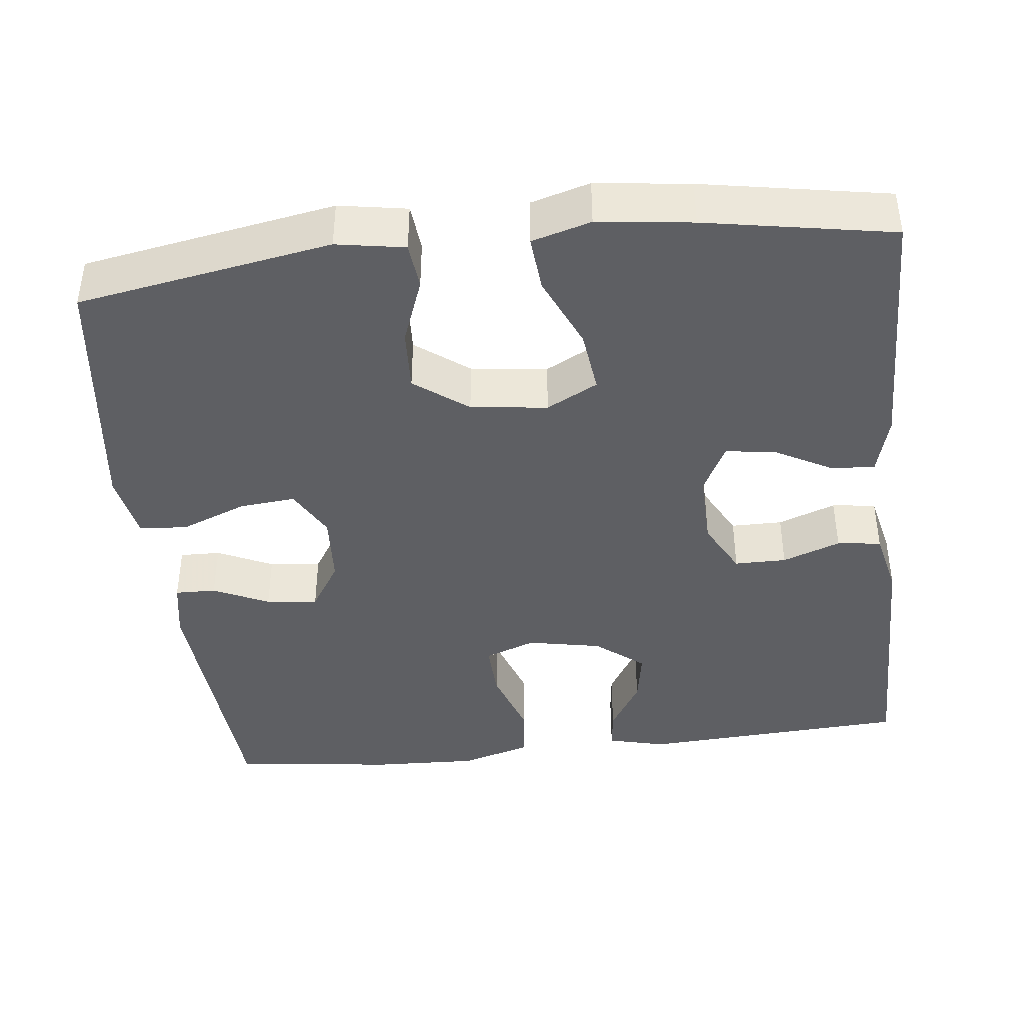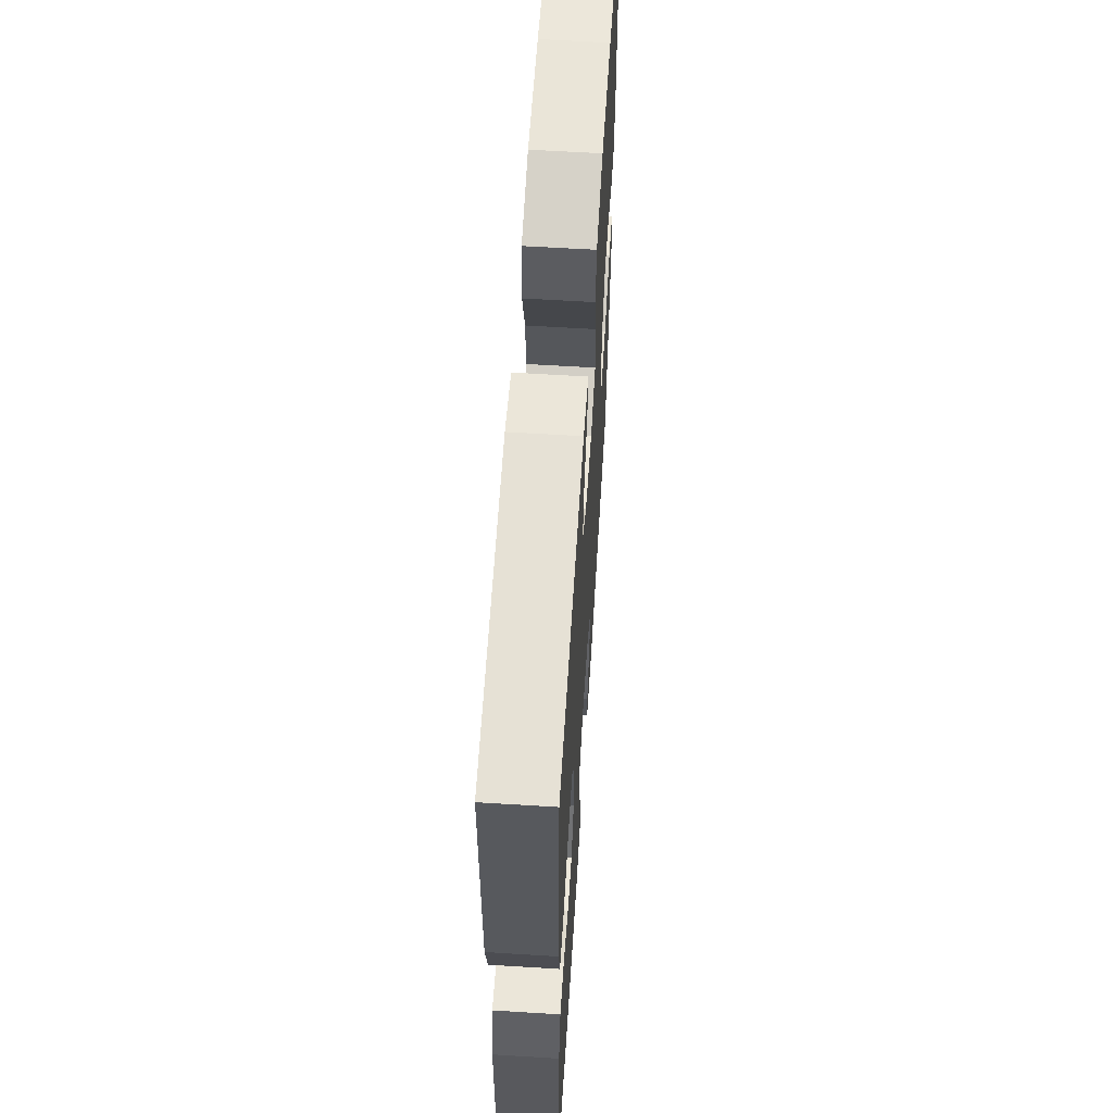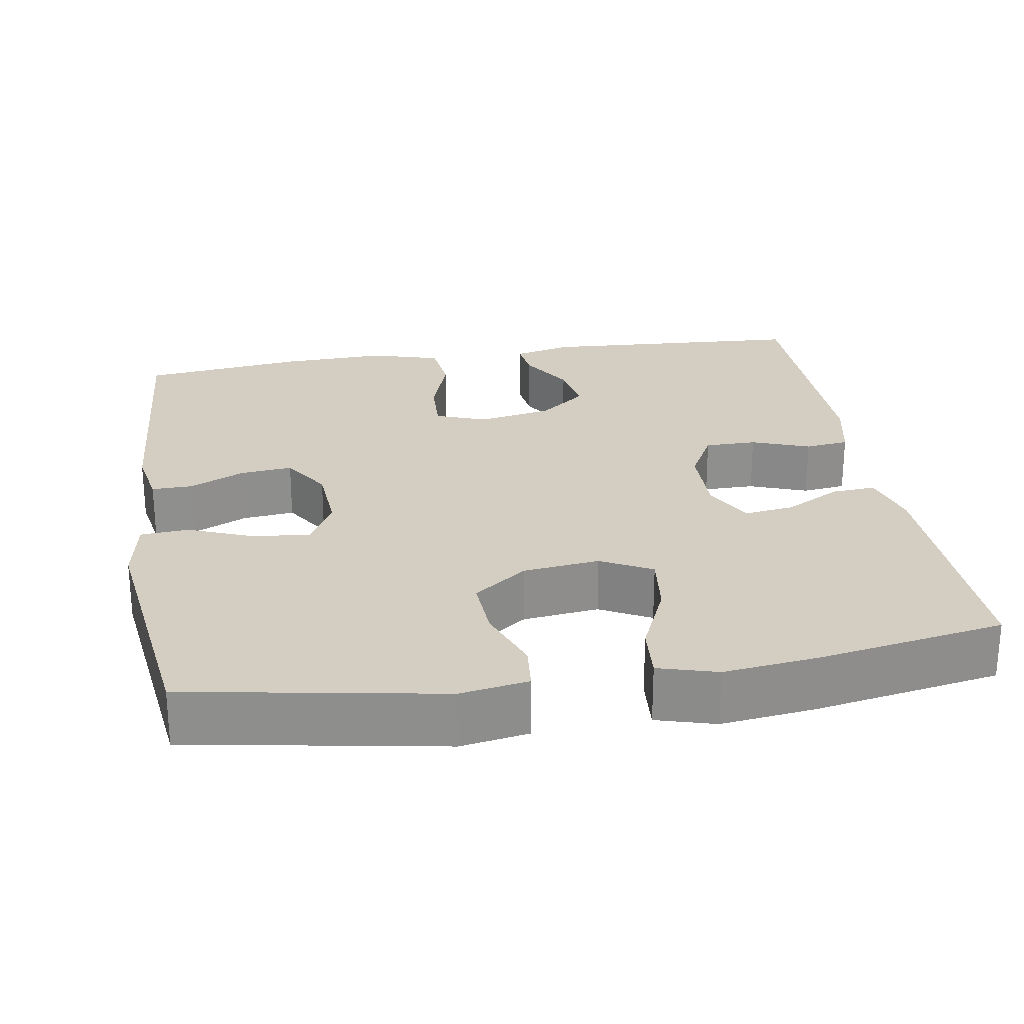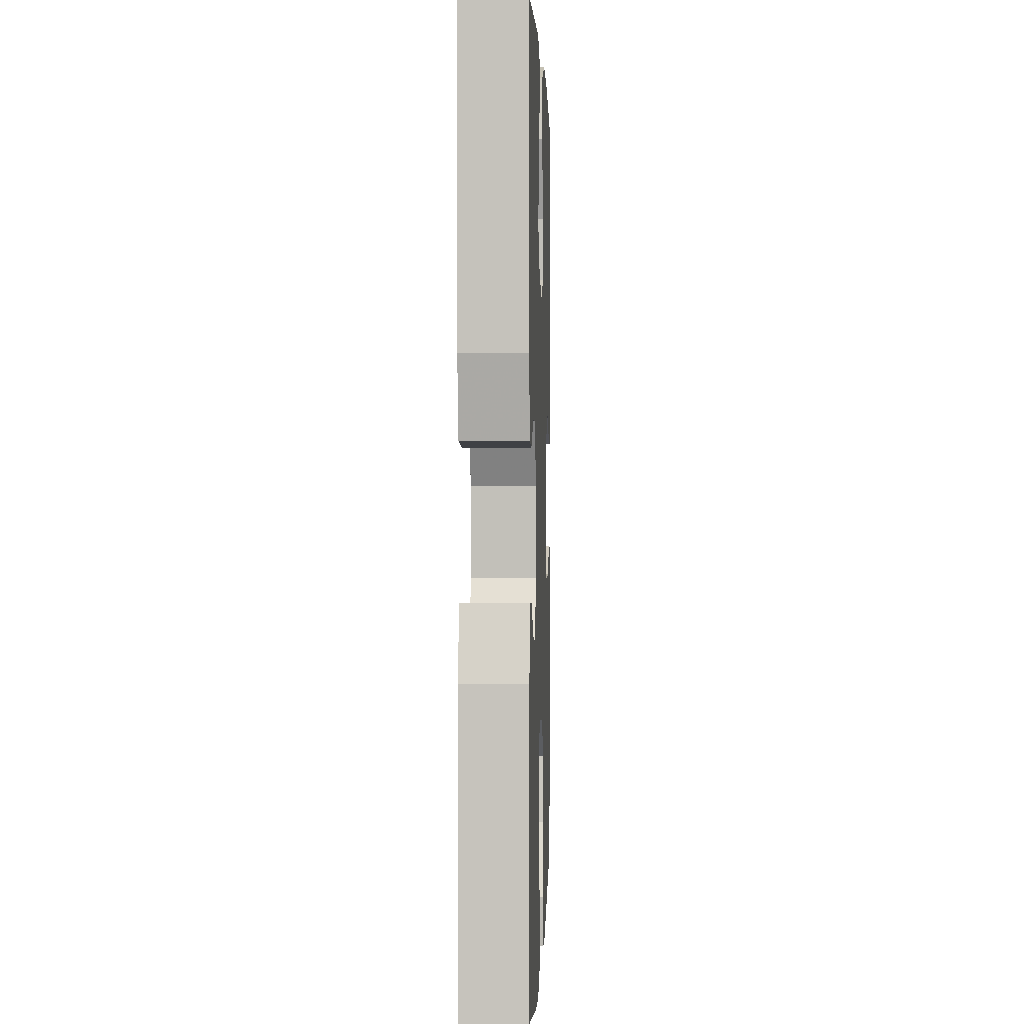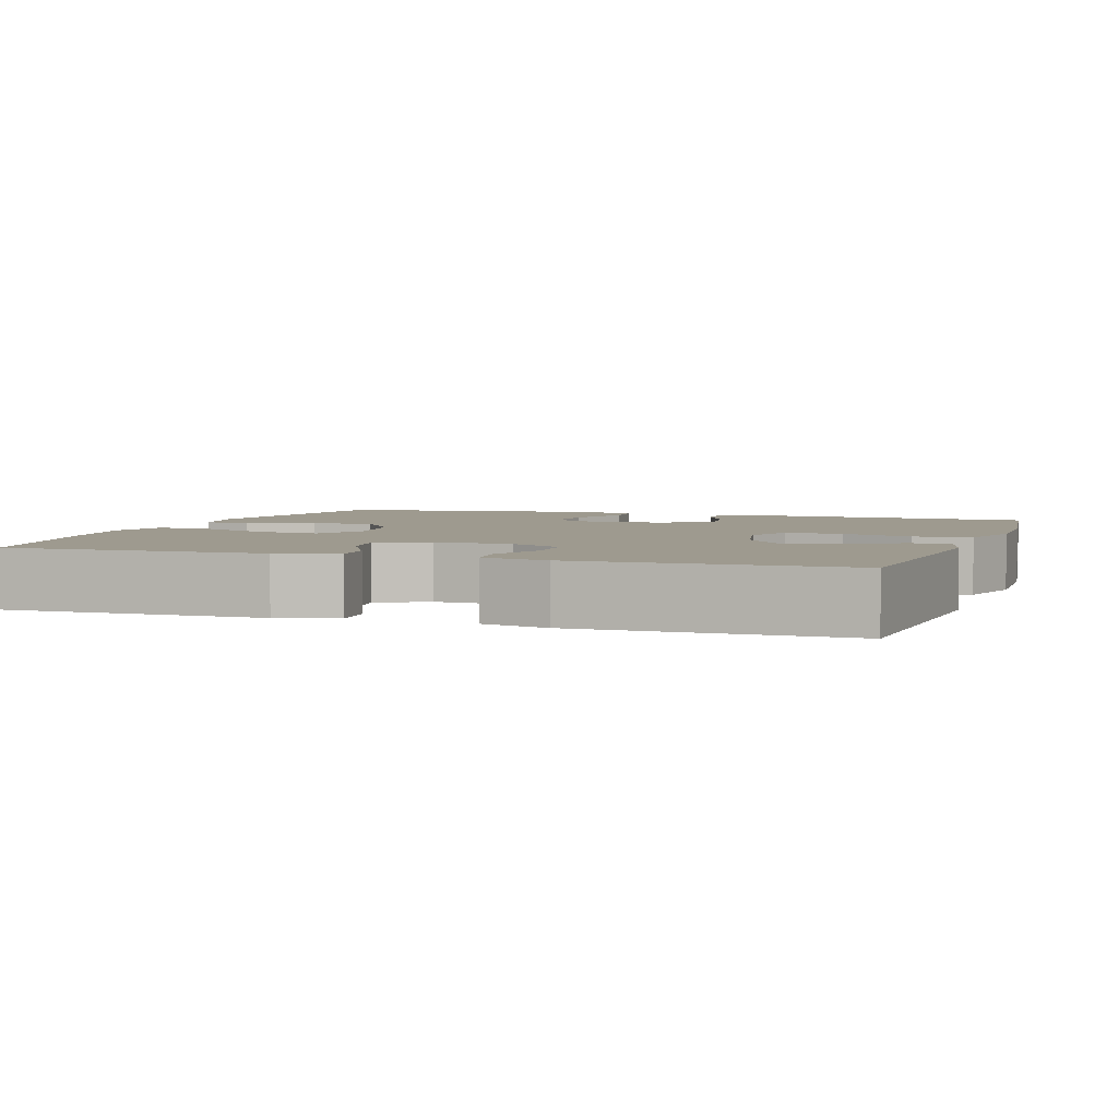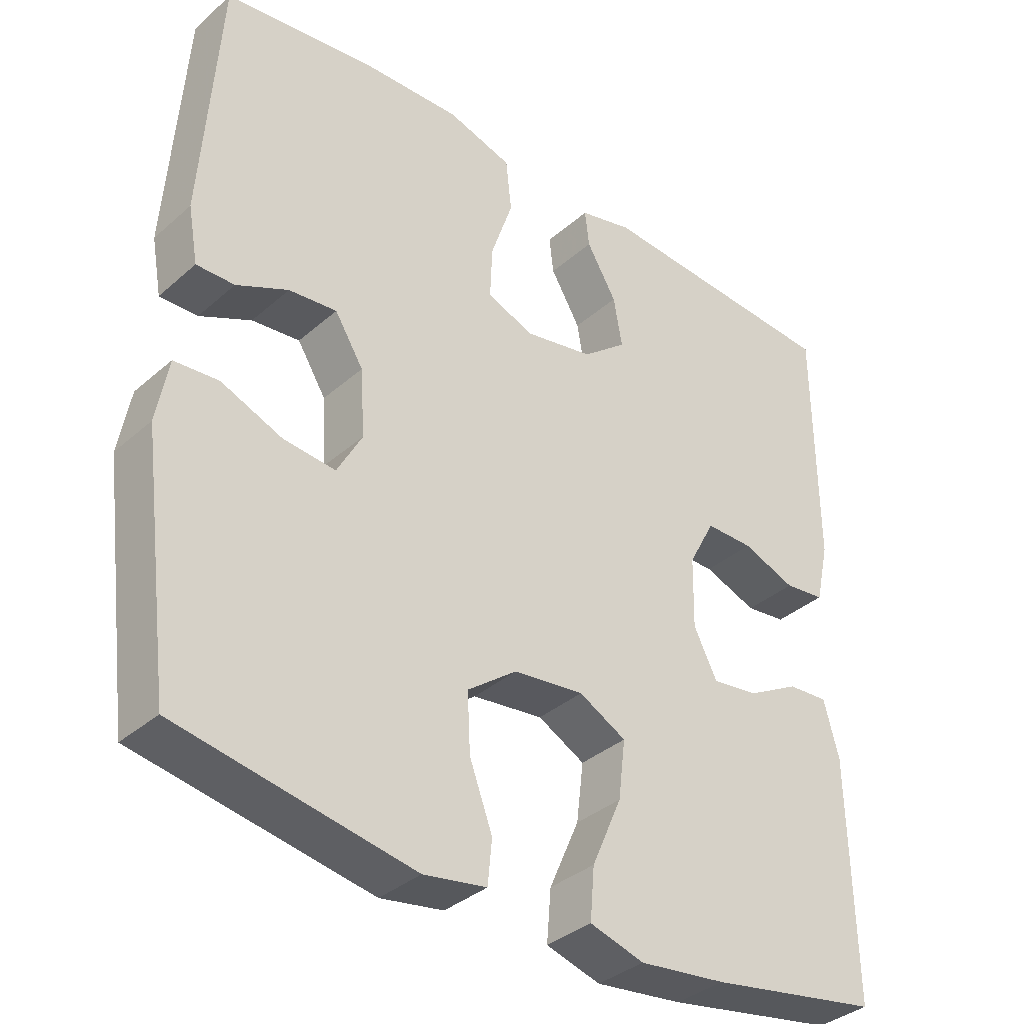
<metadata>
{"format":"obj","ext":"obj","renderer":"f3d","projection":"perspective","resolution":1024,"background":"white","views":[{"elev":-41.1,"azim":-173.5,"up":"+Y"},{"elev":61.0,"azim":-86.4,"up":"+Z"},{"elev":25.1,"azim":170.7,"up":"+Y"},{"elev":1.6,"azim":-88.0,"up":"+Z"},{"elev":3.8,"azim":-71.1,"up":"+Y"},{"elev":-35.9,"azim":138.7,"up":"+Z"}]}
</metadata>
<code>
v -0.5 0.07 0.5
v -0.152 0.07 0.521
v -0.077 0.07 0.502
v -0.083 0.07 0.45
v -0.125 0.07 0.379
v -0.137 0.07 0.309
v -0.075 0.07 0.259
v 0.021 0.07 0.24
v 0.087 0.07 0.265
v 0.084 0.07 0.339
v 0.053 0.07 0.431
v 0.061 0.07 0.505
v 0.152 0.07 0.532
v 0.289 0.07 0.527
v 0.5 0.07 0.5
v 0.524 0.07 0.145
v 0.51 0.07 0.067
v 0.457 0.07 0.068
v 0.385 0.07 0.102
v 0.318 0.07 0.109
v 0.278 0.07 0.045
v 0.272 0.07 -0.049
v 0.307 0.07 -0.113
v 0.38 0.07 -0.106
v 0.465 0.07 -0.072
v 0.527 0.07 -0.077
v 0.543 0.07 -0.166
v 0.5 0.07 -0.5
v 0.173 0.07 -0.558
v 0.085 0.07 -0.543
v 0.079 0.07 -0.482
v 0.111 0.07 -0.396
v 0.115 0.07 -0.315
v 0.046 0.07 -0.263
v -0.053 0.07 -0.251
v -0.119 0.07 -0.286
v -0.109 0.07 -0.368
v -0.067 0.07 -0.464
v -0.061 0.07 -0.536
v -0.137 0.07 -0.558
v -0.259 0.07 -0.543
v -0.5 0.07 -0.5
v -0.494 0.07 -0.167
v -0.473 0.07 -0.089
v -0.416 0.07 -0.093
v -0.343 0.07 -0.133
v -0.278 0.07 -0.142
v -0.245 0.07 -0.077
v -0.247 0.07 0.022
v -0.284 0.07 0.092
v -0.351 0.07 0.092
v -0.426 0.07 0.064
v -0.483 0.07 0.071
v -0.502 0.07 0.156
v -0.5 0 0.5
v -0.152 0 0.521
v -0.077 0 0.502
v -0.083 0 0.45
v -0.125 0 0.379
v -0.137 0 0.309
v -0.075 0 0.259
v 0.021 0 0.24
v 0.087 0 0.265
v 0.084 0 0.339
v 0.053 0 0.431
v 0.061 0 0.505
v 0.152 0 0.532
v 0.289 0 0.527
v 0.5 0 0.5
v 0.524 0 0.145
v 0.51 0 0.067
v 0.457 0 0.068
v 0.385 0 0.102
v 0.318 0 0.109
v 0.278 0 0.045
v 0.272 0 -0.049
v 0.307 0 -0.113
v 0.38 0 -0.106
v 0.465 0 -0.072
v 0.527 0 -0.077
v 0.543 0 -0.166
v 0.5 0 -0.5
v 0.173 0 -0.558
v 0.085 0 -0.543
v 0.079 0 -0.482
v 0.111 0 -0.396
v 0.115 0 -0.315
v 0.046 0 -0.263
v -0.053 0 -0.251
v -0.119 0 -0.286
v -0.109 0 -0.368
v -0.067 0 -0.464
v -0.061 0 -0.536
v -0.137 0 -0.558
v -0.259 0 -0.543
v -0.5 0 -0.5
v -0.494 0 -0.167
v -0.473 0 -0.089
v -0.416 0 -0.093
v -0.343 0 -0.133
v -0.278 0 -0.142
v -0.245 0 -0.077
v -0.247 0 0.022
v -0.284 0 0.092
v -0.351 0 0.092
v -0.426 0 0.064
v -0.483 0 0.071
v -0.502 0 0.156
f 3 4 5
f 2 3 5
f 1 2 5
f 54 1 5
f 53 54 5
f 52 53 5
f 51 52 5
f 50 51 5 6
f 49 50 6 7
f 48 49 7 8
f 47 48 8 9
f 44 45 46
f 43 44 46
f 42 43 46
f 41 42 46
f 40 41 46
f 39 40 46
f 38 39 46
f 37 38 46
f 36 37 46 47
f 35 36 47 9
f 30 31 32
f 29 30 32
f 28 29 32
f 27 28 32
f 26 27 32
f 25 26 32
f 24 25 32
f 23 24 32 33
f 22 23 33 34
f 17 18 19
f 16 17 19
f 15 16 19
f 14 15 19
f 13 14 19
f 12 13 19
f 11 12 19
f 10 11 19
f 9 10 19 20
f 34 35 9
f 22 34 9
f 21 22 9
f 9 20 21
f 59 58 57
f 59 57 56
f 59 56 55
f 59 55 108
f 59 108 107
f 59 107 106
f 59 106 105
f 60 59 105 104
f 61 60 104 103
f 62 61 103 102
f 63 62 102 101
f 100 99 98
f 100 98 97
f 100 97 96
f 100 96 95
f 100 95 94
f 100 94 93
f 100 93 92
f 100 92 91
f 101 100 91 90
f 63 101 90 89
f 86 85 84
f 86 84 83
f 86 83 82
f 86 82 81
f 86 81 80
f 86 80 79
f 86 79 78
f 87 86 78 77
f 88 87 77 76
f 73 72 71
f 73 71 70
f 73 70 69
f 73 69 68
f 73 68 67
f 73 67 66
f 73 66 65
f 73 65 64
f 74 73 64 63
f 63 89 88
f 63 88 76
f 63 76 75
f 75 74 63
f 1 55 56 2
f 2 56 57 3
f 3 57 58 4
f 4 58 59 5
f 5 59 60 6
f 6 60 61 7
f 7 61 62 8
f 8 62 63 9
f 9 63 64 10
f 10 64 65 11
f 11 65 66 12
f 12 66 67 13
f 13 67 68 14
f 14 68 69 15
f 15 69 70 16
f 16 70 71 17
f 17 71 72 18
f 18 72 73 19
f 19 73 74 20
f 20 74 75 21
f 21 75 76 22
f 22 76 77 23
f 23 77 78 24
f 24 78 79 25
f 25 79 80 26
f 26 80 81 27
f 27 81 82 28
f 28 82 83 29
f 29 83 84 30
f 30 84 85 31
f 31 85 86 32
f 32 86 87 33
f 33 87 88 34
f 34 88 89 35
f 35 89 90 36
f 36 90 91 37
f 37 91 92 38
f 38 92 93 39
f 39 93 94 40
f 40 94 95 41
f 41 95 96 42
f 42 96 97 43
f 43 97 98 44
f 44 98 99 45
f 45 99 100 46
f 46 100 101 47
f 47 101 102 48
f 48 102 103 49
f 49 103 104 50
f 50 104 105 51
f 51 105 106 52
f 52 106 107 53
f 53 107 108 54
f 54 108 55 1

</code>
